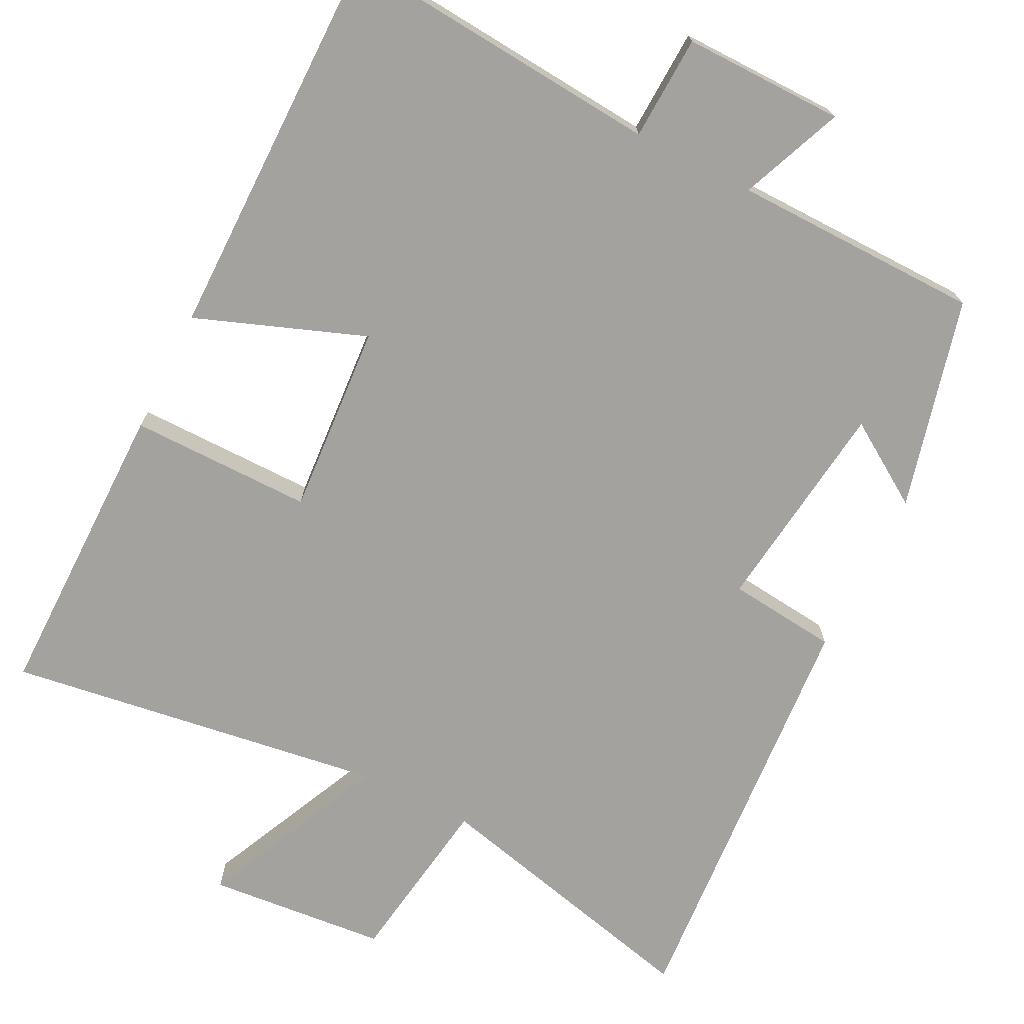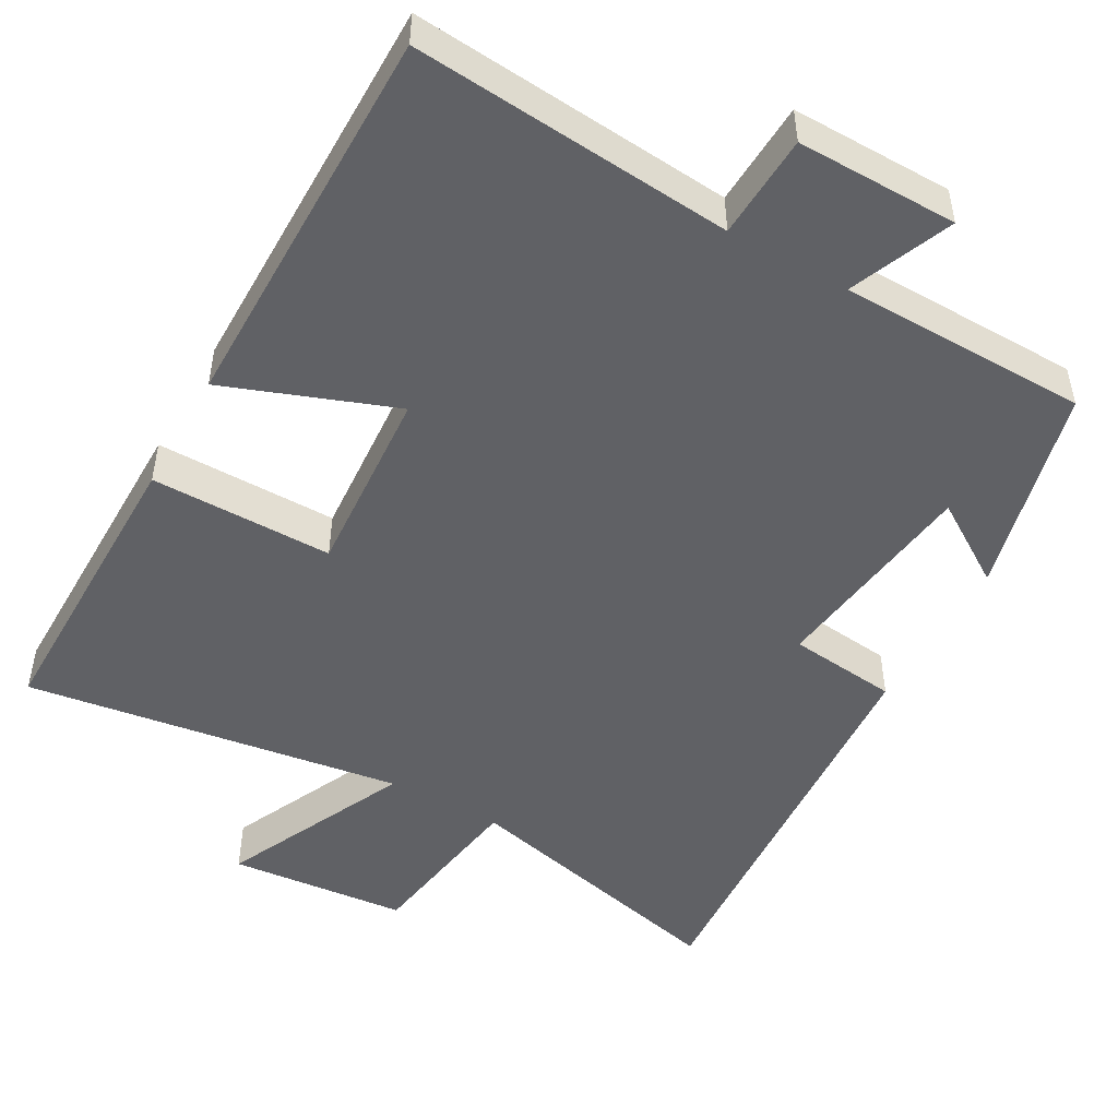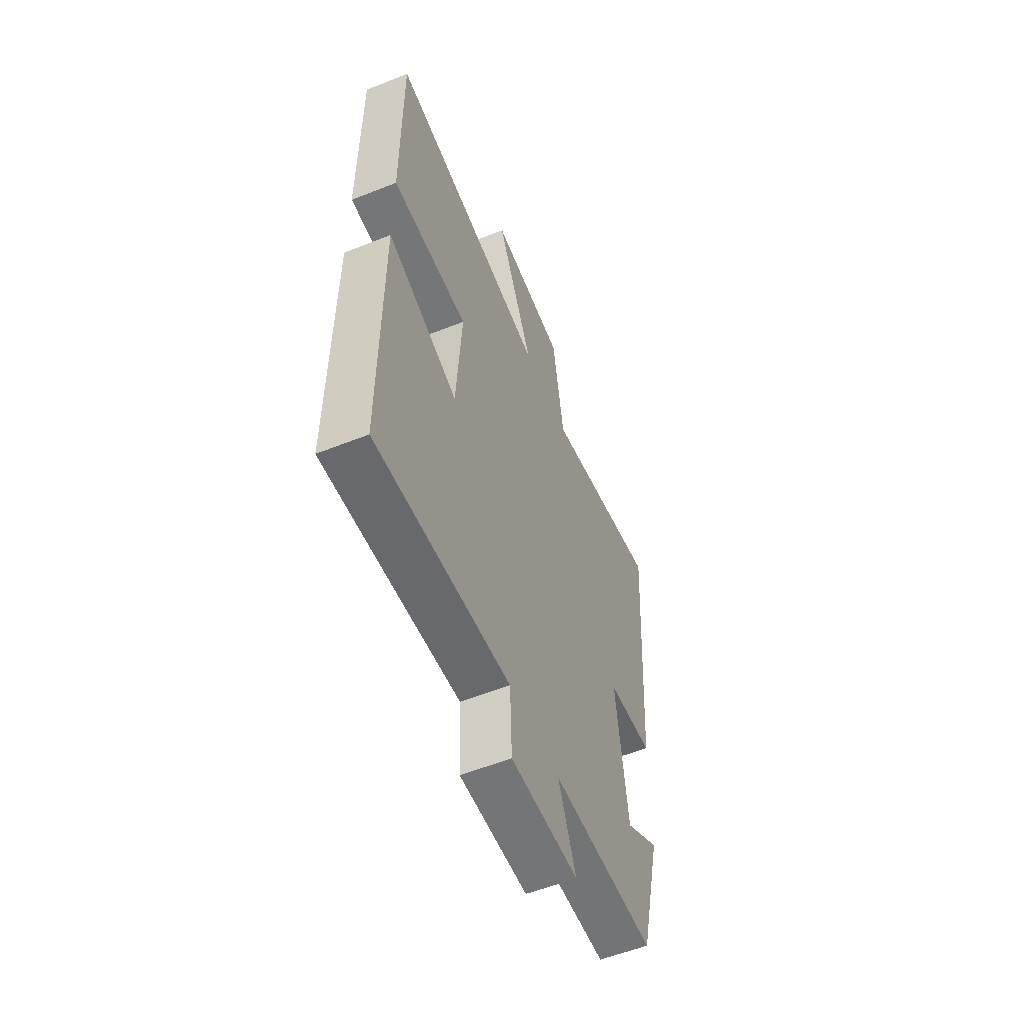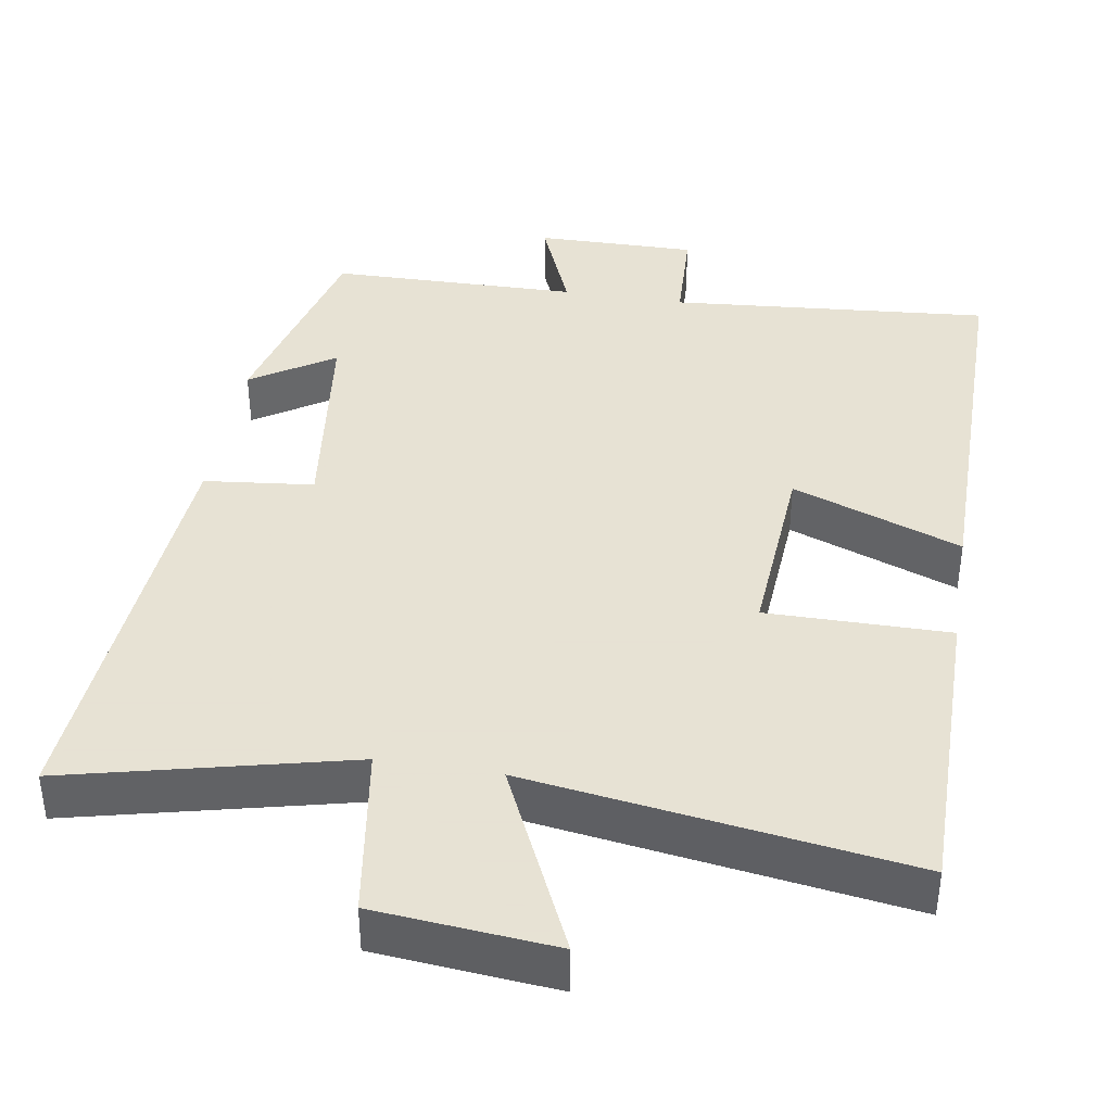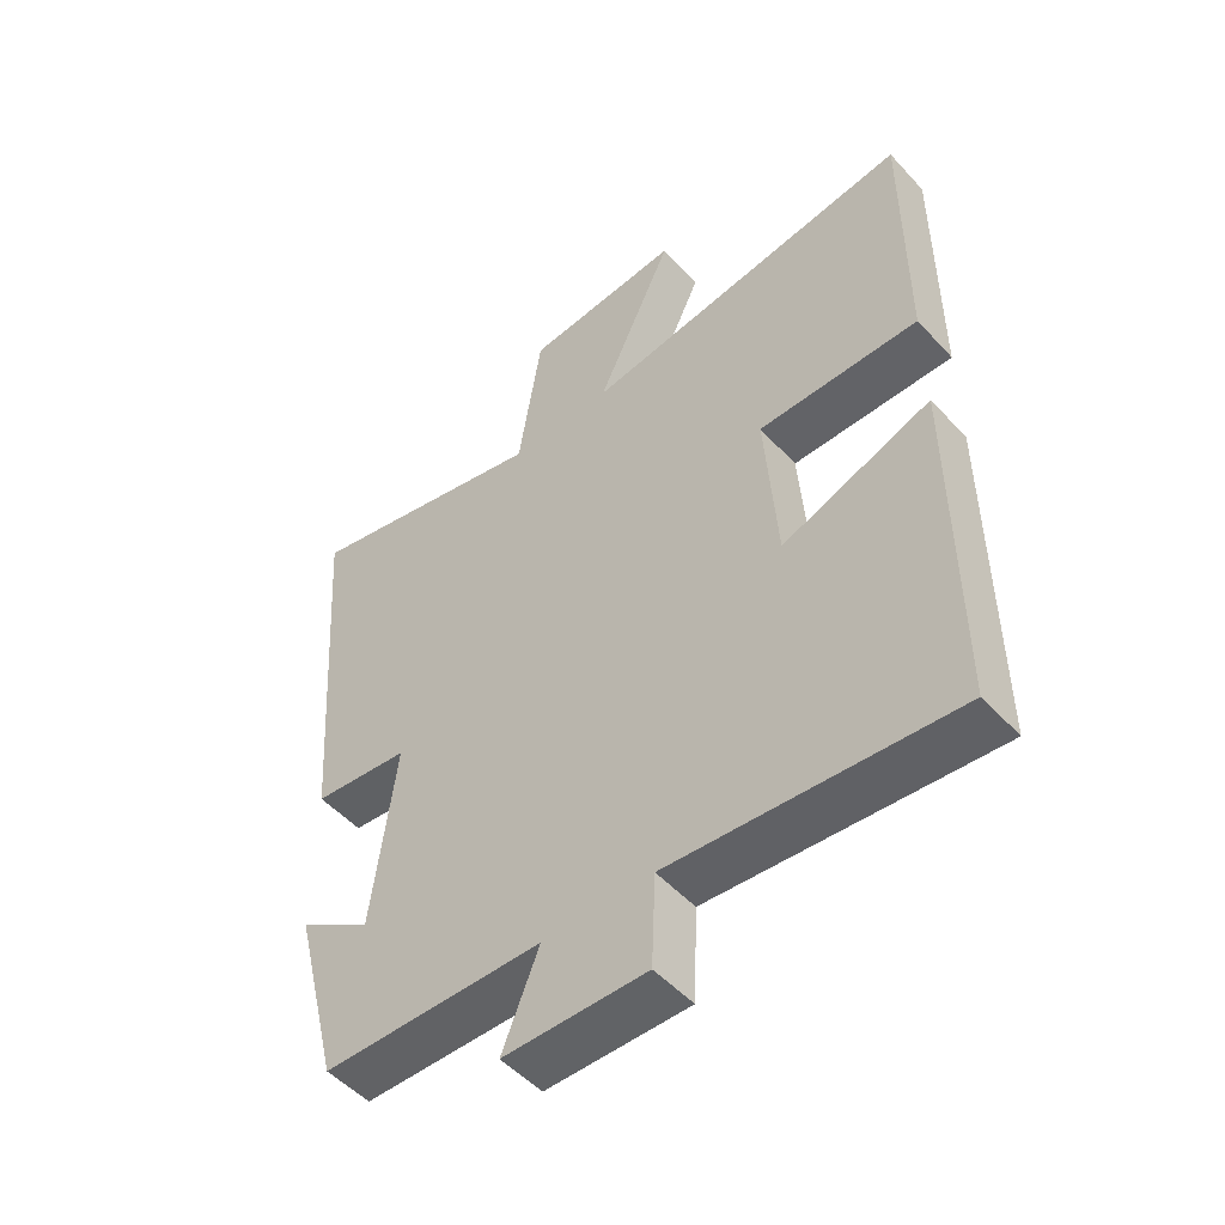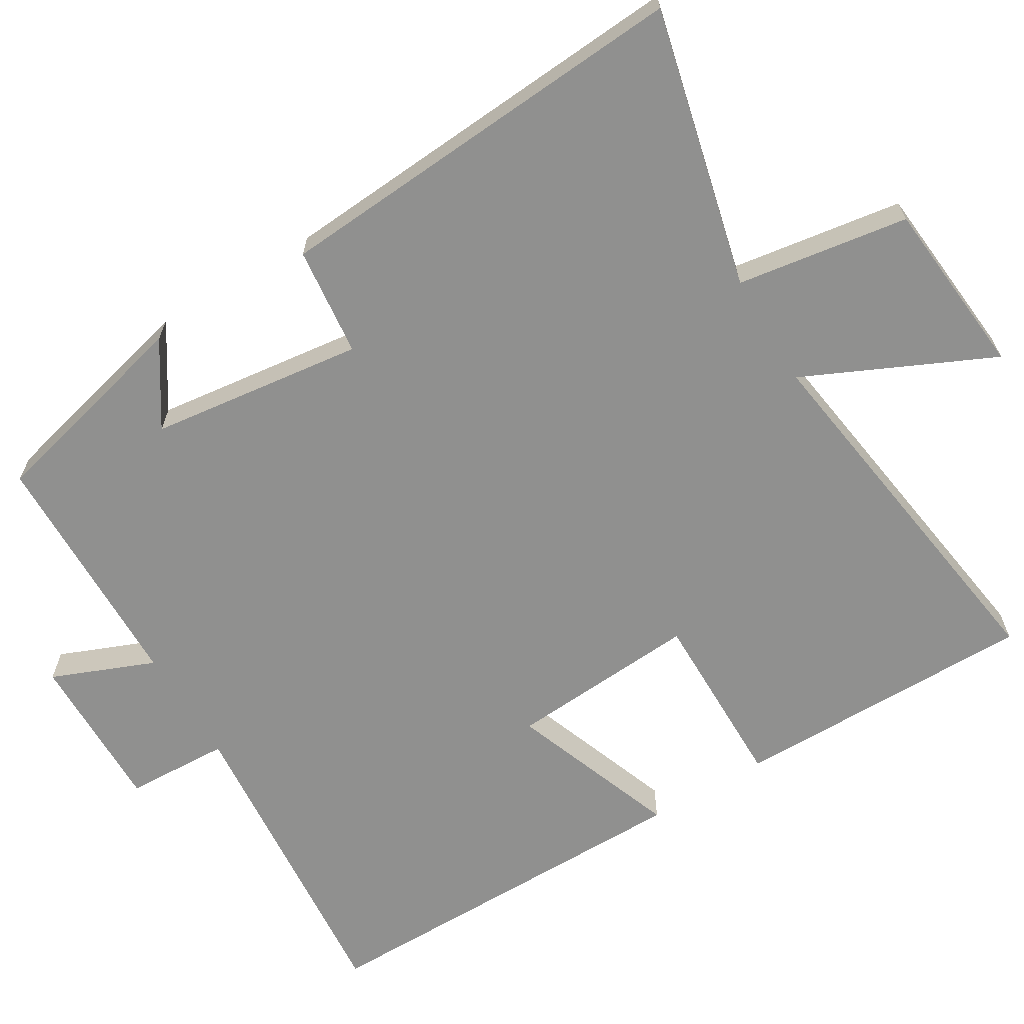
<metadata>
{"format":"obj","ext":"obj","renderer":"f3d","projection":"perspective","resolution":1024,"background":"white","views":[{"elev":-72.5,"azim":153.3,"up":"+Y"},{"elev":-49.1,"azim":150.6,"up":"+Y"},{"elev":-56.9,"azim":112.5,"up":"+Z"},{"elev":39.7,"azim":9.3,"up":"+Y"},{"elev":-51.2,"azim":40.9,"up":"+Z"},{"elev":-65.6,"azim":-59.0,"up":"+Y"}]}
</metadata>
<code>
v 0.501 0.07 -0.536
v 0.071 0.07 -0.5
v 0.065 0.07 -0.64
v -0.151 0.07 -0.638
v -0.095 0.07 -0.5
v -0.429 0.07 -0.495
v -0.5 0.07 -0.212
v -0.389 0.07 -0.284
v -0.353 0.07 0.004
v -0.5 0.07 0.02
v -0.541 0.07 0.59
v -0.165 0.07 0.5
v -0.13 0.07 0.731
v 0.11 0.07 0.753
v -0.007 0.07 0.5
v 0.501 0.07 0.574
v 0.5 0.07 0.165
v 0.255 0.07 0.166
v 0.273 0.07 -0.09
v 0.5 0.07 -0.005
v 0.501 0 -0.536
v 0.071 0 -0.5
v 0.065 0 -0.64
v -0.151 0 -0.638
v -0.095 0 -0.5
v -0.429 0 -0.495
v -0.5 0 -0.212
v -0.389 0 -0.284
v -0.353 0 0.004
v -0.5 0 0.02
v -0.541 0 0.59
v -0.165 0 0.5
v -0.13 0 0.731
v 0.11 0 0.753
v -0.007 0 0.5
v 0.501 0 0.574
v 0.5 0 0.165
v 0.255 0 0.166
v 0.273 0 -0.09
v 0.5 0 -0.005
f 19 20 1 2
f 18 19 2
f 15 16 17 18
f 15 18 2
f 12 13 14 15
f 12 15 2 3
f 9 10 11 12
f 8 9 12
f 5 6 7 8
f 5 8 12
f 3 4 5
f 3 5 12
f 22 21 40 39
f 22 39 38
f 38 37 36 35
f 22 38 35
f 35 34 33 32
f 23 22 35 32
f 32 31 30 29
f 32 29 28
f 28 27 26 25
f 32 28 25
f 25 24 23
f 32 25 23
f 1 21 22 2
f 2 22 23 3
f 3 23 24 4
f 4 24 25 5
f 5 25 26 6
f 6 26 27 7
f 7 27 28 8
f 8 28 29 9
f 9 29 30 10
f 10 30 31 11
f 11 31 32 12
f 12 32 33 13
f 13 33 34 14
f 14 34 35 15
f 15 35 36 16
f 16 36 37 17
f 17 37 38 18
f 18 38 39 19
f 19 39 40 20
f 20 40 21 1

</code>
